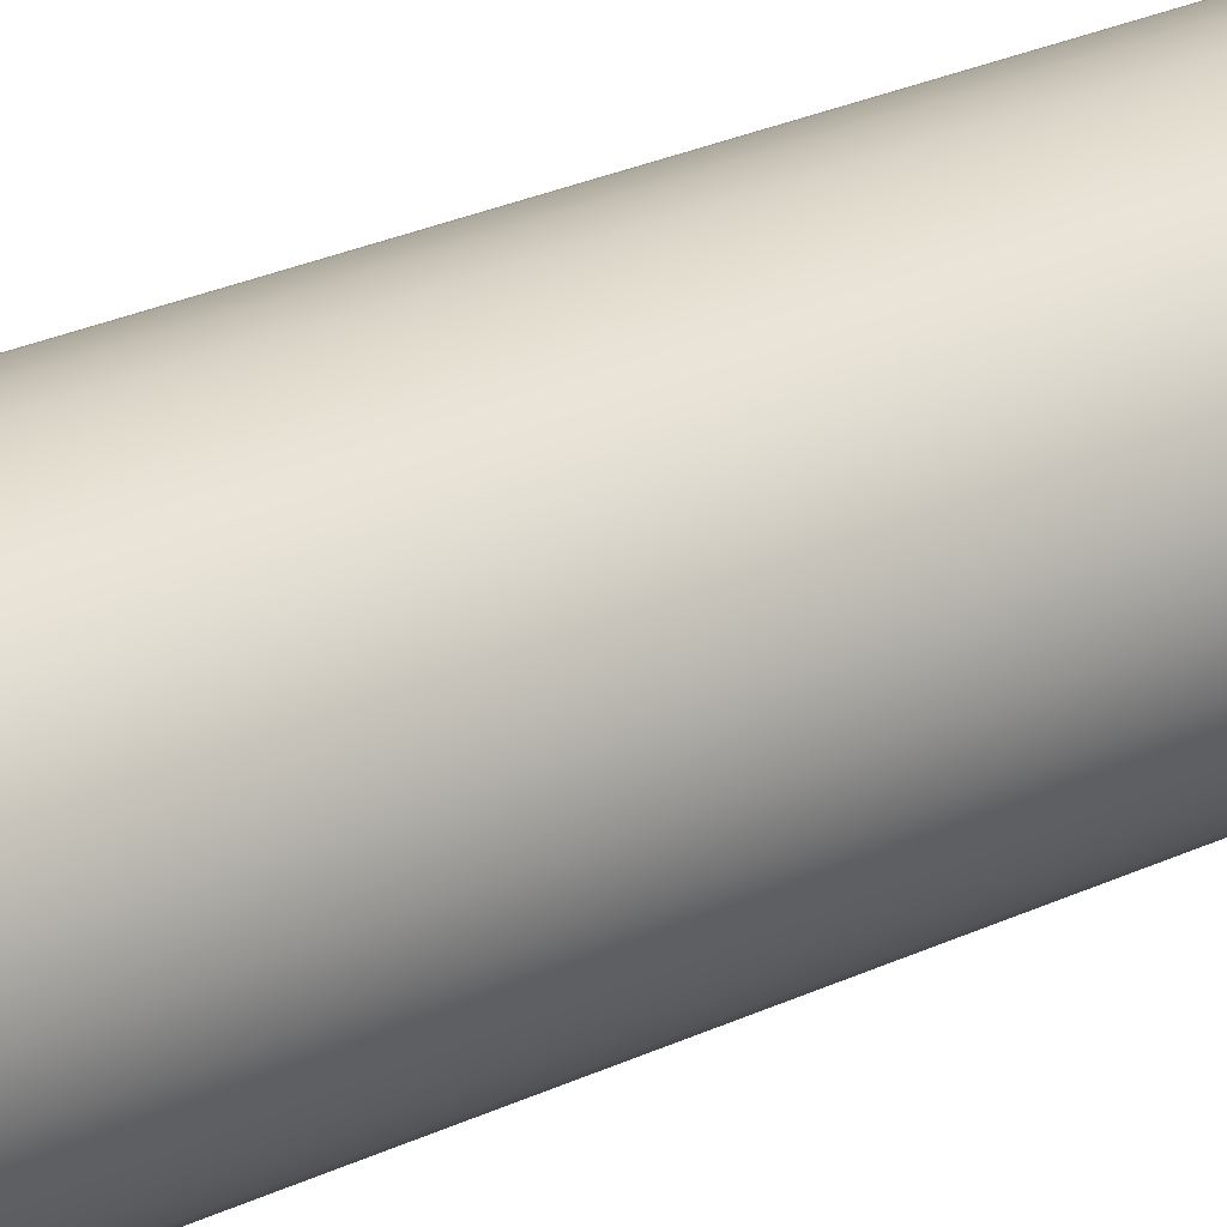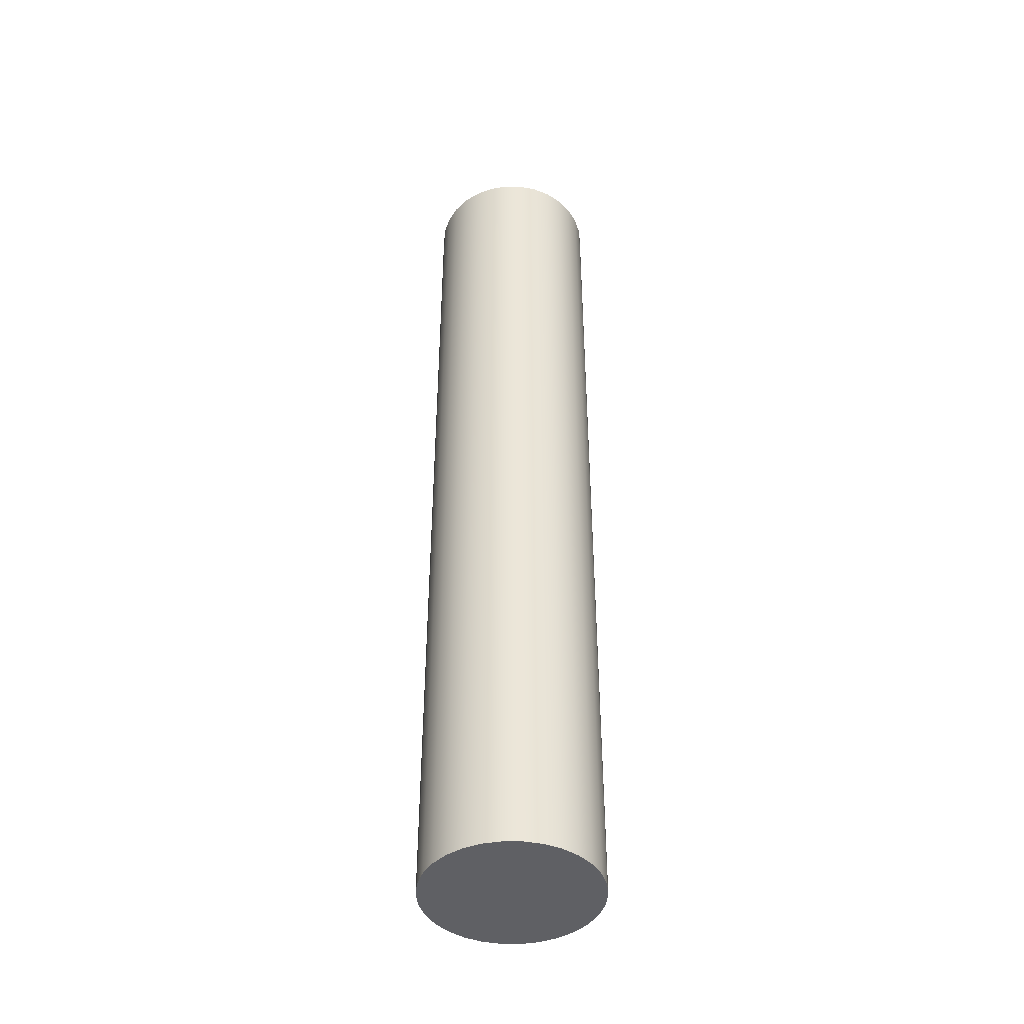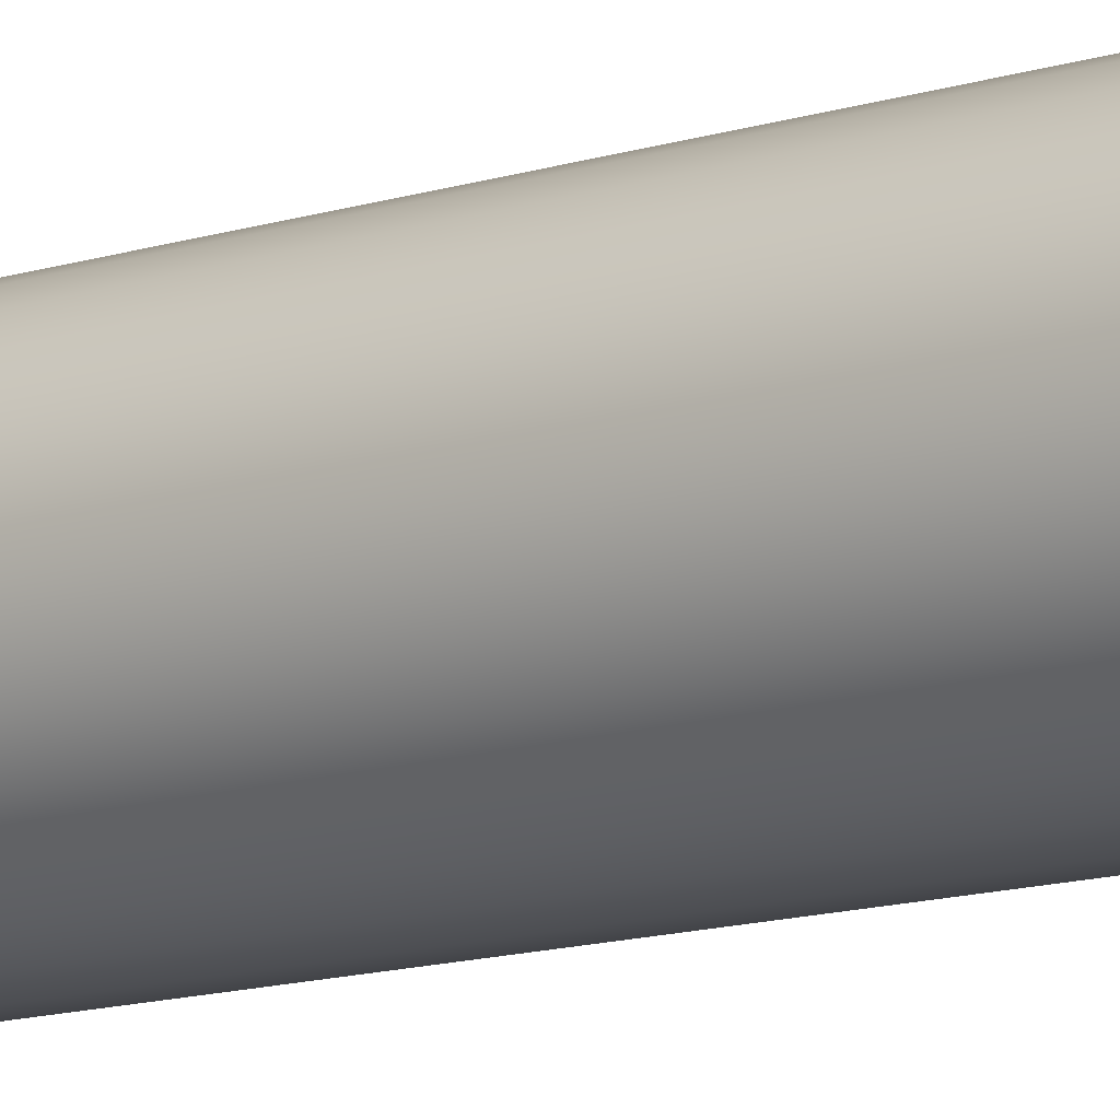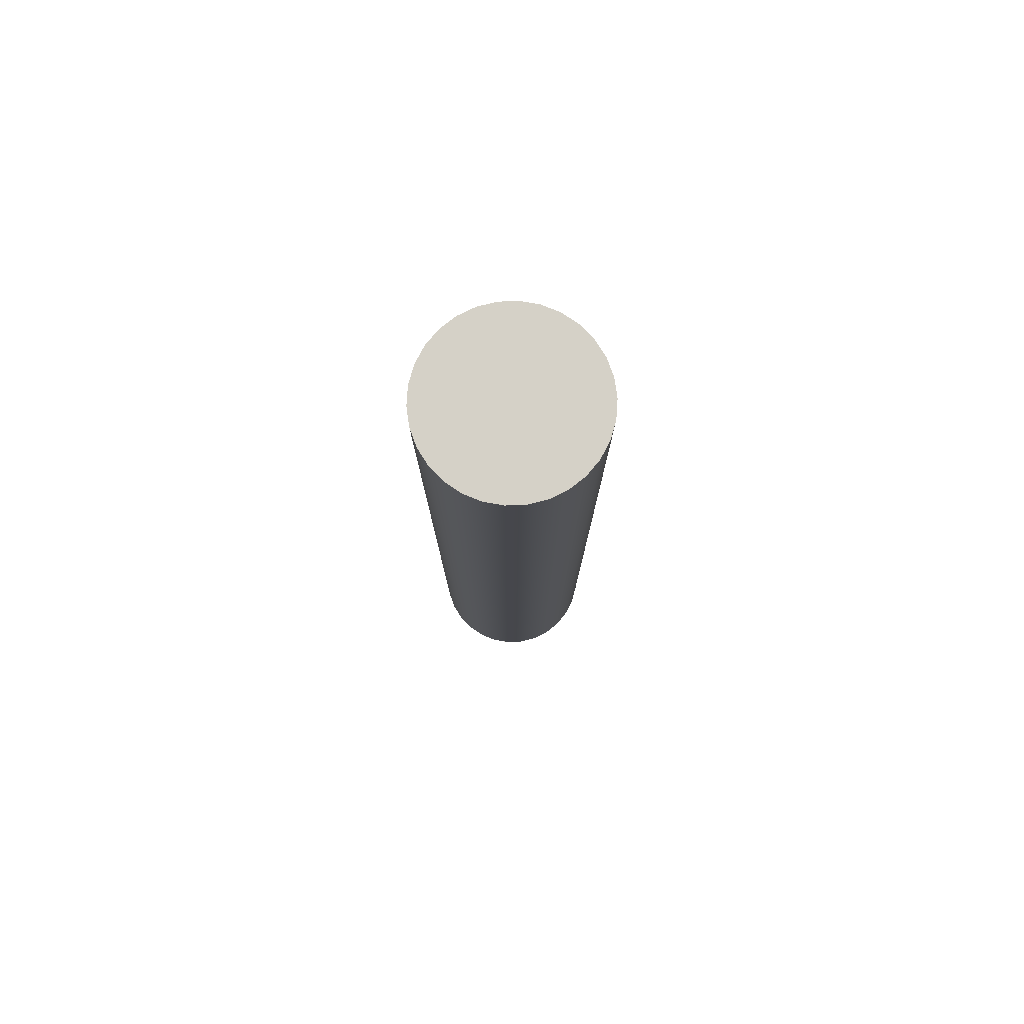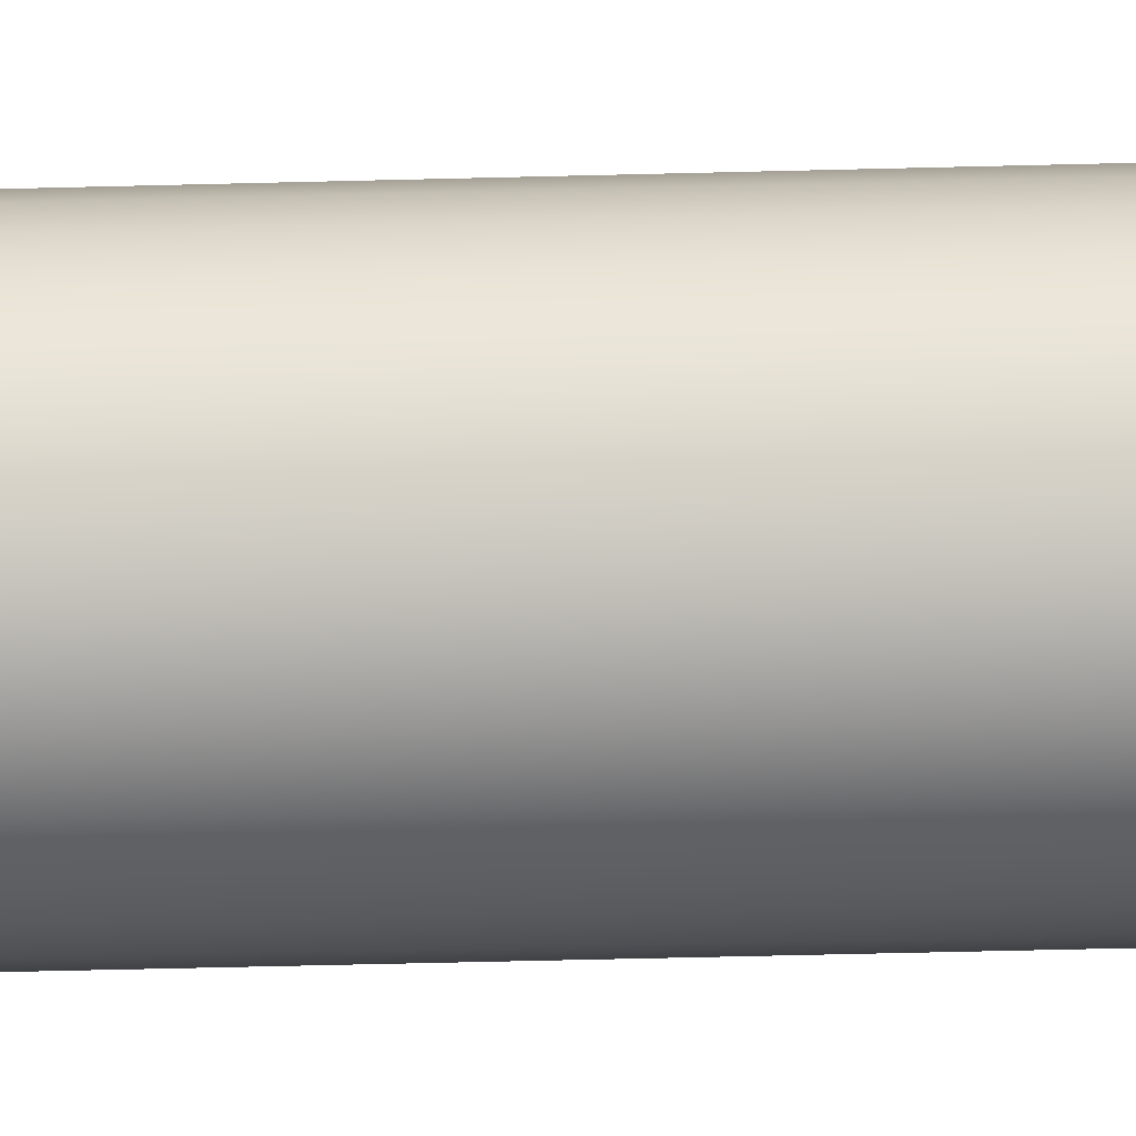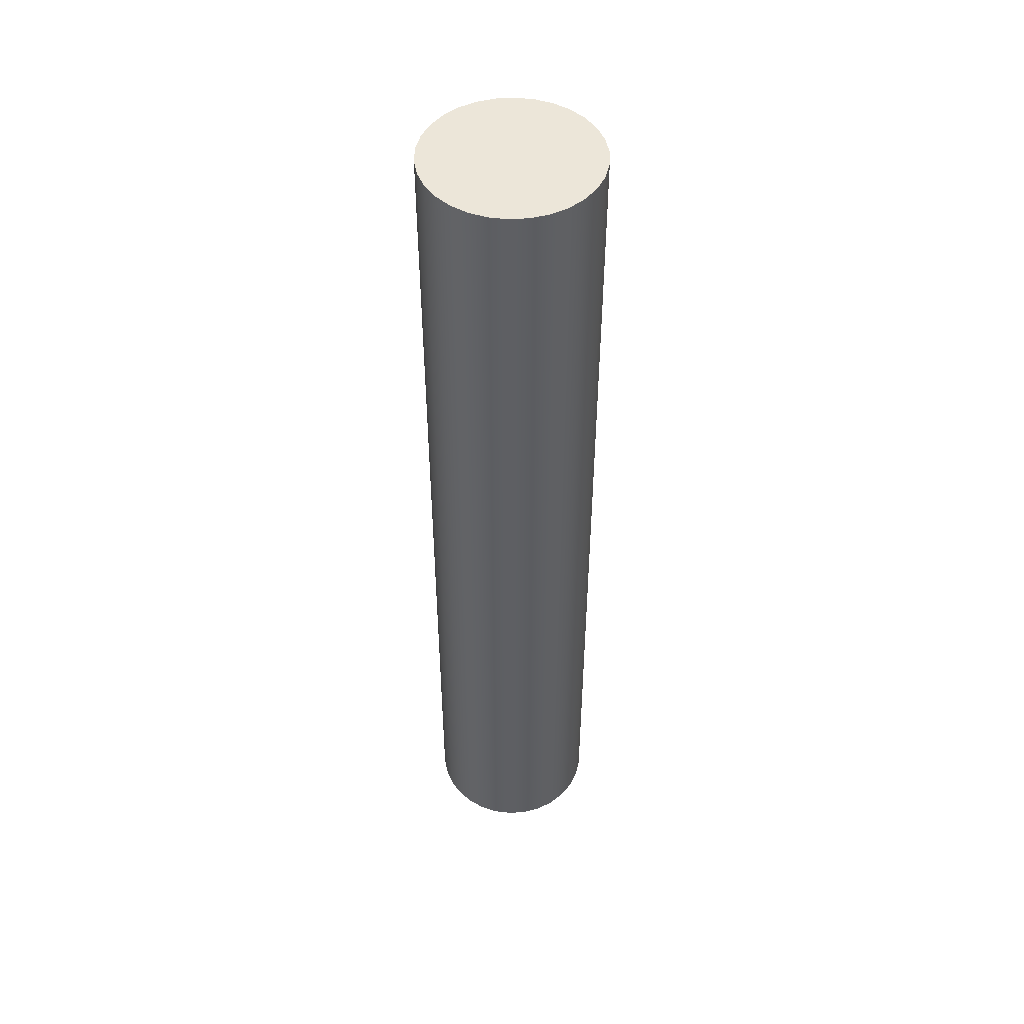
<metadata>
{"format":"obj","ext":"obj","renderer":"f3d","projection":"perspective","resolution":1024,"background":"white","views":[{"elev":21.9,"azim":48.3,"up":"+Z"},{"elev":-43.8,"azim":11.5,"up":"+Y"},{"elev":-12.3,"azim":127.8,"up":"+Z"},{"elev":79.1,"azim":-170.1,"up":"+Y"},{"elev":-48.1,"azim":91.7,"up":"+Z"},{"elev":48.8,"azim":-88.2,"up":"+Y"}]}
</metadata>
<code>
v -0.2 2.2 2.449e-17
v -0.1956 2.2 -0.04158
v -0.1827 2.2 -0.08135
v -0.1618 2.2 -0.1176
v -0.1338 2.2 -0.1486
v -0.1 2.2 -0.1732
v -0.0618 2.2 -0.1902
v -0.02091 2.2 -0.1989
v 0.02091 2.2 -0.1989
v 0.0618 2.2 -0.1902
v 0.1 2.2 -0.1732
v 0.1338 2.2 -0.1486
v 0.1618 2.2 -0.1176
v 0.1827 2.2 -0.08135
v 0.1956 2.2 -0.04158
v 0.2 2.2 0
v 0.1956 2.2 0.04158
v 0.1827 2.2 0.08135
v 0.1618 2.2 0.1176
v 0.1338 2.2 0.1486
v 0.1 2.2 0.1732
v 0.0618 2.2 0.1902
v 0.02091 2.2 0.1989
v -0.02091 2.2 0.1989
v -0.0618 2.2 0.1902
v -0.1 2.2 0.1732
v -0.1338 2.2 0.1486
v -0.1618 2.2 0.1176
v -0.1827 2.2 0.08135
v -0.1956 2.2 0.04158
v -0.2 0 2.449e-17
v -0.1956 0 0.04158
v -0.1827 0 0.08135
v -0.1618 0 0.1176
v -0.1338 0 0.1486
v -0.1 0 0.1732
v -0.0618 0 0.1902
v -0.02091 0 0.1989
v 0.02091 0 0.1989
v 0.0618 0 0.1902
v 0.1 0 0.1732
v 0.1338 0 0.1486
v 0.1618 0 0.1176
v 0.1827 0 0.08135
v 0.1956 0 0.04158
v 0.2 0 0
v 0.1956 0 -0.04158
v 0.1827 0 -0.08135
v 0.1618 0 -0.1176
v 0.1338 0 -0.1486
v 0.1 0 -0.1732
v 0.0618 0 -0.1902
v 0.02091 0 -0.1989
v -0.02091 0 -0.1989
v -0.0618 0 -0.1902
v -0.1 0 -0.1732
v -0.1338 0 -0.1486
v -0.1618 0 -0.1176
v -0.1827 0 -0.08135
v -0.1956 0 -0.04158
v -0.2 0 2.449e-17
v -0.2 2.2 2.449e-17
v -0.2 2.2 2.449e-17
v -0.1956 2.2 0.04158
v -0.1827 2.2 0.08135
v -0.1618 2.2 0.1176
v -0.1338 2.2 0.1486
v -0.1 2.2 0.1732
v -0.0618 2.2 0.1902
v -0.02091 2.2 0.1989
v 0.02091 2.2 0.1989
v 0.0618 2.2 0.1902
v 0.1 2.2 0.1732
v 0.1338 2.2 0.1486
v 0.1618 2.2 0.1176
v 0.1827 2.2 0.08135
v 0.1956 2.2 0.04158
v 0.2 2.2 0
v 0.1956 2.2 -0.04158
v 0.1827 2.2 -0.08135
v 0.1618 2.2 -0.1176
v 0.1338 2.2 -0.1486
v 0.1 2.2 -0.1732
v 0.0618 2.2 -0.1902
v 0.02091 2.2 -0.1989
v -0.02091 2.2 -0.1989
v -0.0618 2.2 -0.1902
v -0.1 2.2 -0.1732
v -0.1338 2.2 -0.1486
v -0.1618 2.2 -0.1176
v -0.1827 2.2 -0.08135
v -0.1956 2.2 -0.04158
v -0.2 0 2.449e-17
v -0.1956 0 -0.04158
v -0.1827 0 -0.08135
v -0.1618 0 -0.1176
v -0.1338 0 -0.1486
v -0.1 0 -0.1732
v -0.0618 0 -0.1902
v -0.02091 0 -0.1989
v 0.02091 0 -0.1989
v 0.0618 0 -0.1902
v 0.1 0 -0.1732
v 0.1338 0 -0.1486
v 0.1618 0 -0.1176
v 0.1827 0 -0.08135
v 0.1956 0 -0.04158
v 0.2 0 0
v 0.1956 0 0.04158
v 0.1827 0 0.08135
v 0.1618 0 0.1176
v 0.1338 0 0.1486
v 0.1 0 0.1732
v 0.0618 0 0.1902
v 0.02091 0 0.1989
v -0.02091 0 0.1989
v -0.0618 0 0.1902
v -0.1 0 0.1732
v -0.1338 0 0.1486
v -0.1618 0 0.1176
v -0.1827 0 0.08135
v -0.1956 0 0.04158
g acee55dc-e2a1-11ea-89f3-54bf646e7e1f
f 2 60 1
f 1 60 61
f 62 31 30
f 30 31 32
f 30 32 29
f 29 32 33
f 29 33 28
f 28 33 34
f 28 34 27
f 27 34 35
f 27 35 26
f 26 35 36
f 26 36 25
f 25 36 37
f 25 37 24
f 24 37 38
f 24 38 23
f 23 38 39
f 23 39 22
f 22 39 40
f 22 40 21
f 21 40 41
f 21 41 20
f 20 41 42
f 20 42 19
f 19 42 43
f 19 43 18
f 18 43 44
f 18 44 17
f 17 44 45
f 17 45 16
f 16 45 46
f 16 46 15
f 15 46 47
f 15 47 14
f 14 47 48
f 14 48 13
f 13 48 49
f 13 49 12
f 12 49 50
f 12 50 11
f 11 50 51
f 11 51 10
f 10 51 52
f 10 52 9
f 9 52 53
f 9 53 8
f 8 53 54
f 8 54 7
f 7 54 55
f 7 55 6
f 6 55 56
f 6 56 5
f 5 56 57
f 5 57 4
f 4 57 58
f 4 58 3
f 3 58 59
f 3 59 2
f 2 59 60
g acf5339e-e2a1-11ea-96d1-54bf646e7e1f
f 64 77 63
f 63 77 78
f 63 78 92
f 92 78 79
f 92 79 91
f 91 79 80
f 91 80 90
f 90 80 81
f 90 81 89
f 89 81 82
f 89 82 88
f 88 82 83
f 88 83 87
f 87 83 84
f 87 84 86
f 86 84 85
f 77 64 76
f 76 64 65
f 76 65 75
f 75 65 66
f 75 66 74
f 74 66 67
f 74 67 73
f 73 67 68
f 73 68 72
f 72 68 69
f 72 69 71
f 71 69 70
g acfc1152-e2a1-11ea-9641-54bf646e7e1f
f 94 107 93
f 93 107 108
f 93 108 122
f 122 108 109
f 122 109 121
f 121 109 110
f 121 110 120
f 120 110 111
f 120 111 119
f 119 111 112
f 119 112 118
f 118 112 113
f 118 113 117
f 117 113 114
f 117 114 116
f 116 114 115
f 107 94 106
f 106 94 95
f 106 95 105
f 105 95 96
f 105 96 104
f 104 96 97
f 104 97 103
f 103 97 98
f 103 98 102
f 102 98 99
f 102 99 101
f 101 99 100

</code>
